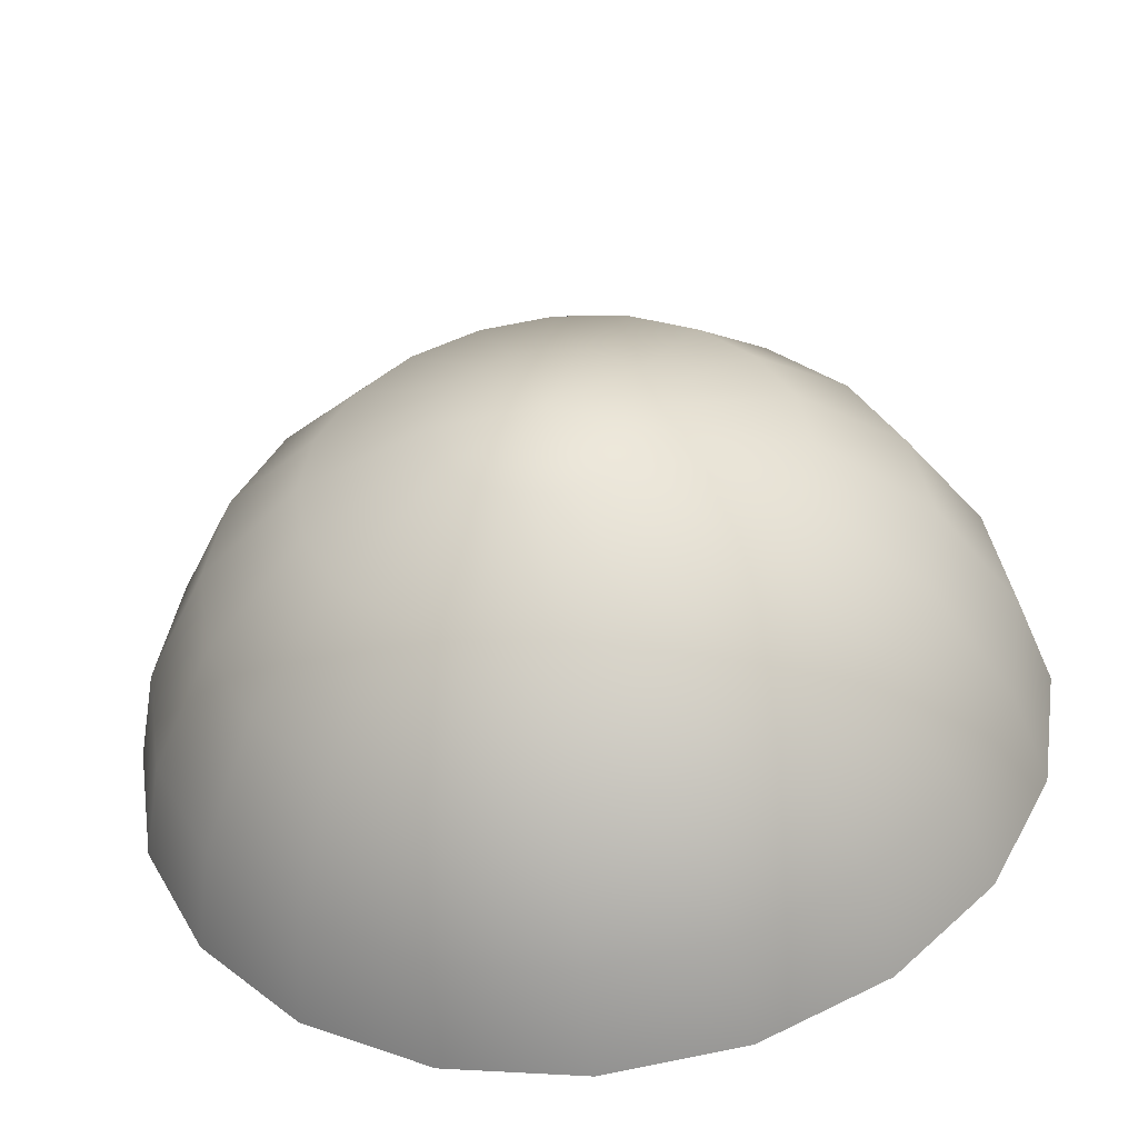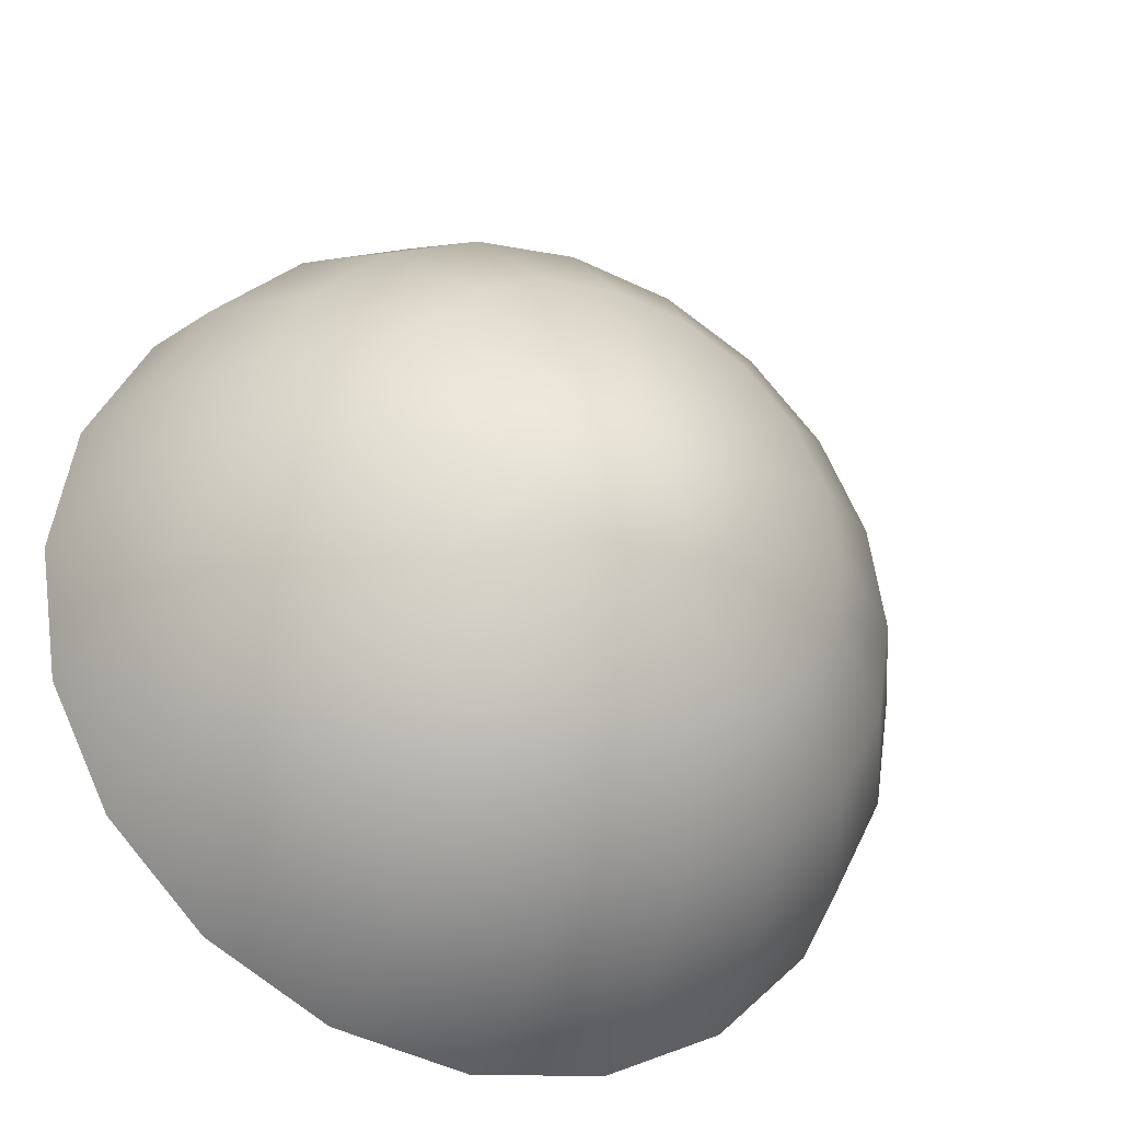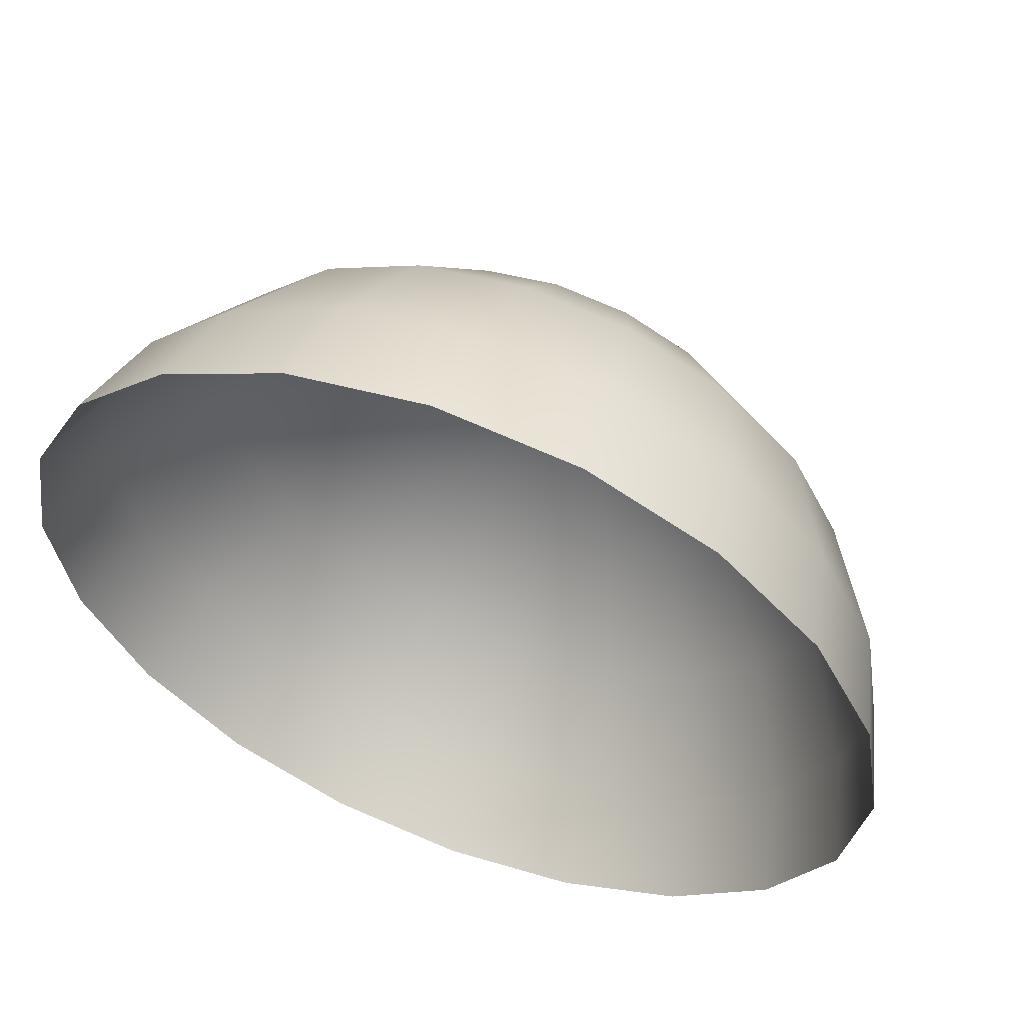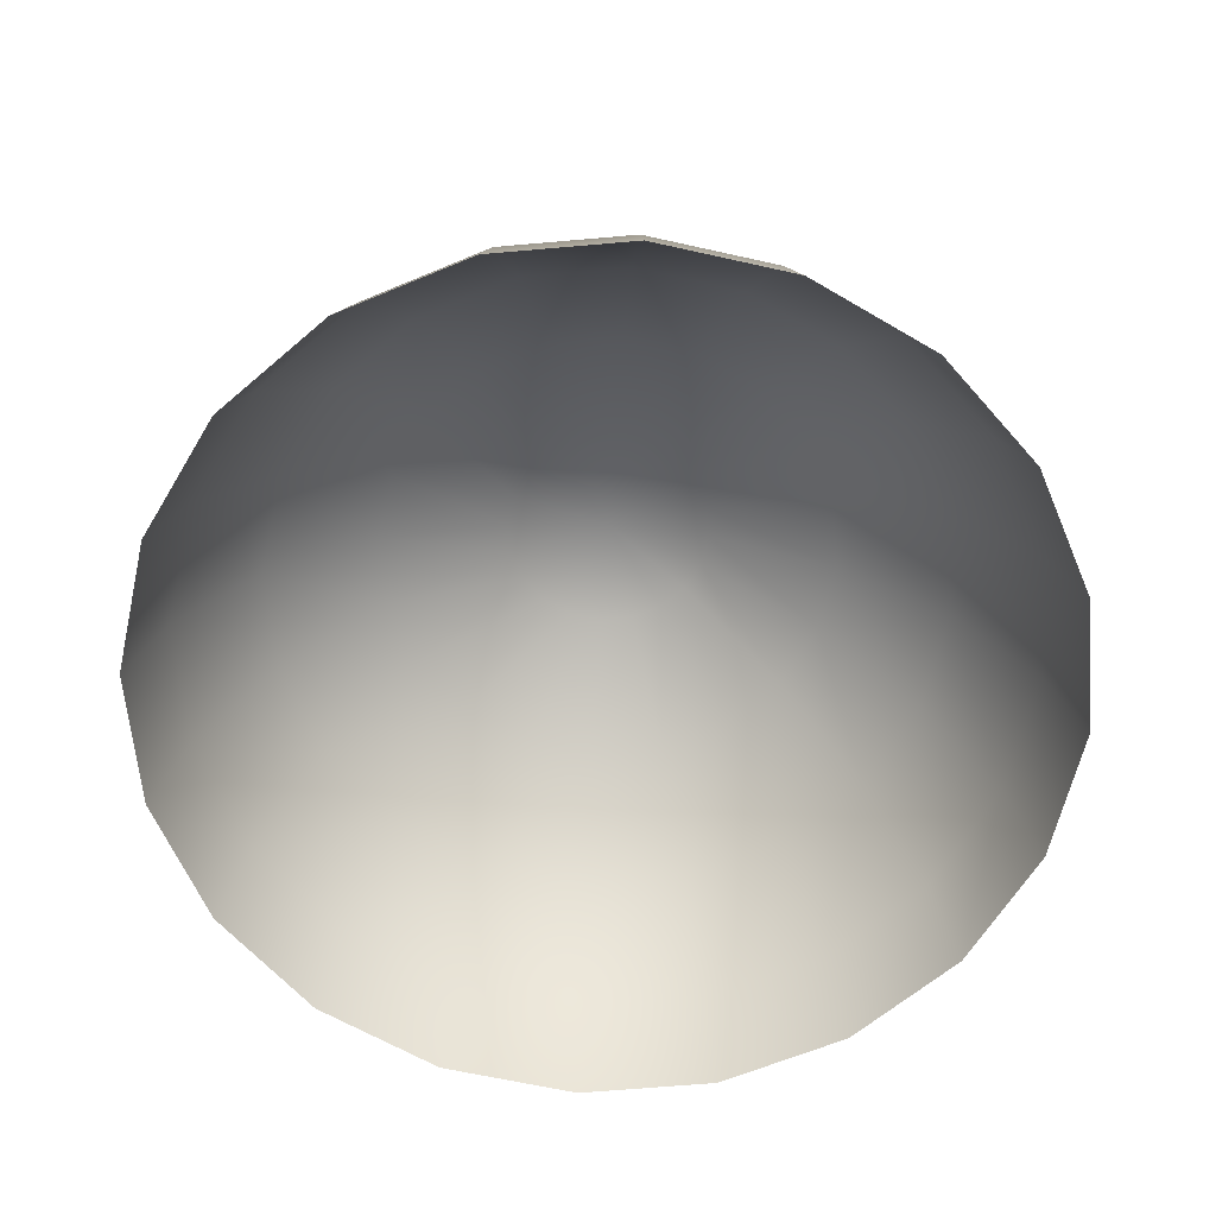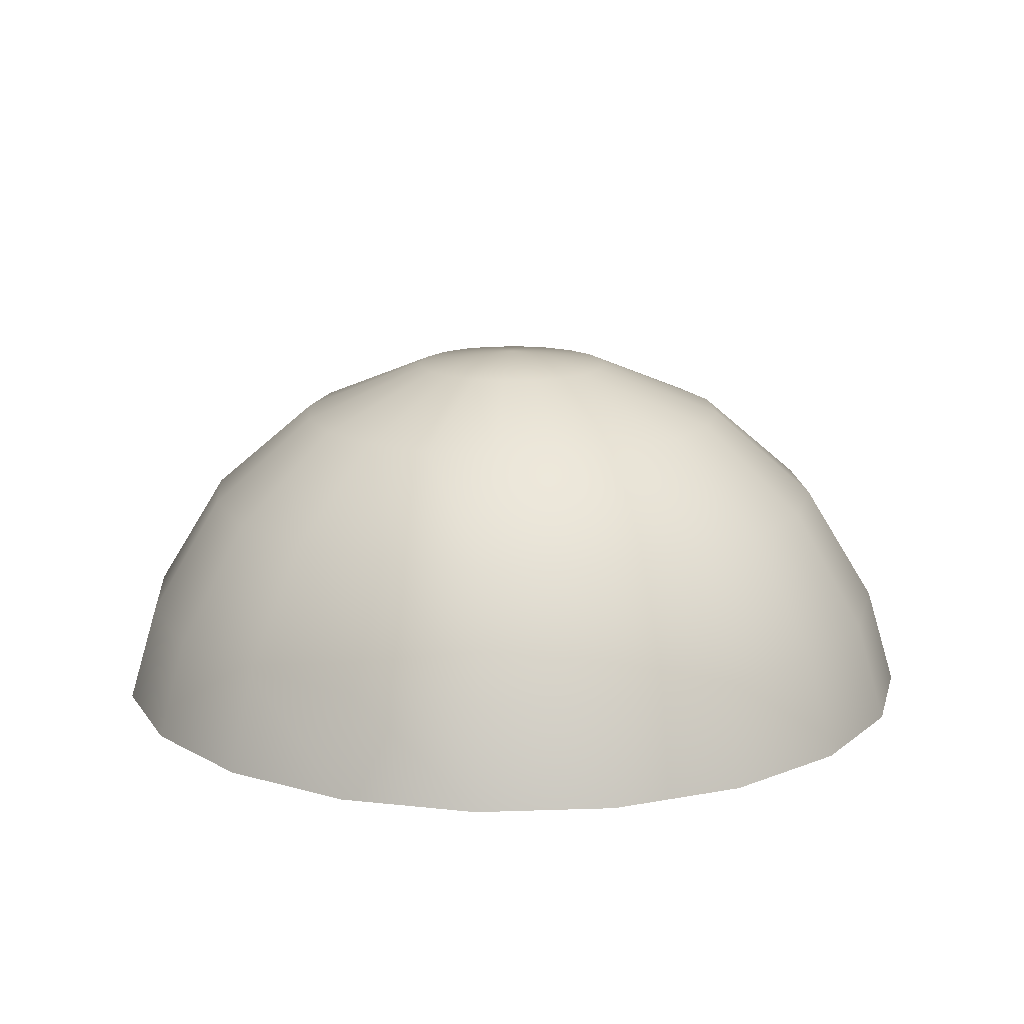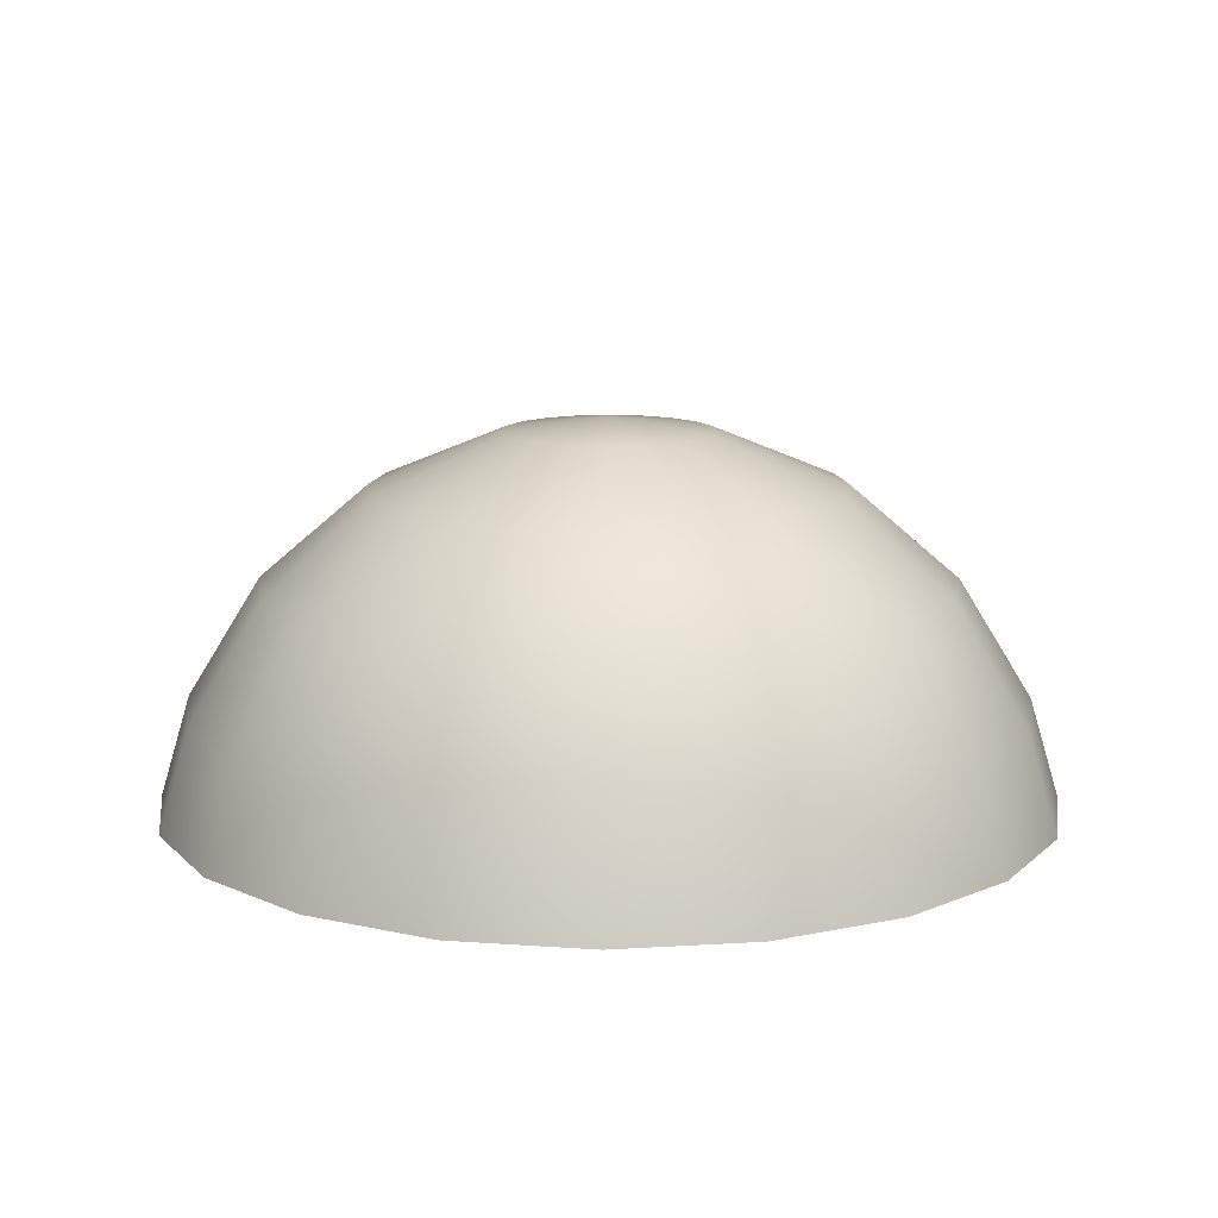
<metadata>
{"format":"obj","ext":"obj","renderer":"f3d","projection":"perspective","resolution":1024,"background":"white","views":[{"elev":-49.8,"azim":-173.4,"up":"+Z"},{"elev":-32.2,"azim":154.2,"up":"+Z"},{"elev":57.5,"azim":21.0,"up":"+Z"},{"elev":-62.7,"azim":-39.9,"up":"+Y"},{"elev":14.8,"azim":-67.3,"up":"+Y"},{"elev":12.5,"azim":36.7,"up":"+Y"}]}
</metadata>
<code>
g ENV_S05_Bground_RoundStone
v 21.28 0.0003414 6.914
v 19.84 5.098 6.448
v 22.37 0.0003414 0.0003414
v 16.88 5.098 12.26
v 18.1 0.0003414 13.15
v 20.87 5.098 0.0003414
v 21.28 0.0003414 -6.914
v 12.26 5.098 16.88
v 13.15 0.0003414 18.1
v 19.84 5.098 -6.448
v 18.1 0.0003414 -13.15
v 6.448 5.098 19.84
v 6.914 0.0003414 21.28
v 16.88 5.098 -12.26
v 13.15 0.0003414 -18.1
v -0.0003414 5.098 20.87
v -0.0003414 0.0003414 22.37
v 12.26 5.098 -16.88
v 6.914 0.0003414 -21.28
v -6.448 5.098 19.84
v -6.914 0.0003414 21.28
v 6.448 5.098 -19.84
v -0.0003414 0.0003414 -22.37
v -12.26 5.098 16.88
v -13.15 0.0003414 18.1
v -0.0003414 5.098 -20.87
v -6.914 0.0003414 -21.28
v -16.88 5.098 12.26
v -18.1 0.0003414 13.15
v -6.448 5.098 -19.84
v -13.15 0.0003414 -18.1
v -19.84 5.098 6.448
v -21.28 0.0003414 6.914
v -12.26 5.098 -16.88
v -18.1 0.0003414 -13.15
v -20.87 5.098 0.0003414
v -22.37 0.0003414 0.0003414
v -16.88 5.098 -12.26
v -21.28 0.0003414 -6.914
v -19.84 5.098 -6.448
v -0.0003414 11.12 -17.17
v -5.307 11.12 -16.33
v -10.09 11.12 -13.89
v -13.89 11.12 -10.09
v -16.33 11.12 -5.307
v -17.17 11.12 0.0003414
v 5.307 11.12 -16.33
v -16.33 11.12 5.307
v 10.09 11.12 -13.89
v -13.89 11.12 10.09
v 13.89 11.12 -10.09
v -10.09 11.12 13.89
v 16.33 11.12 -5.307
v -5.307 11.12 16.33
v 17.17 11.12 0.0003414
v -0.0003414 11.12 17.17
v 16.33 11.12 5.307
v 5.307 11.12 16.33
v 13.89 11.12 10.09
v 10.09 11.12 13.89
v 11.8 15.71 0.0003414
v 11.22 15.71 3.647
v 9.546 15.71 6.936
v 6.936 15.71 9.546
v 3.647 15.71 11.22
v -0.0003414 15.71 11.8
v 11.22 15.71 -3.647
v -3.647 15.71 11.22
v 9.546 15.71 -6.936
v -6.936 15.71 9.546
v 6.936 15.71 -9.546
v -9.546 15.71 6.936
v 3.647 15.71 -11.22
v -11.22 15.71 3.647
v -0.0003414 15.71 -11.8
v -11.8 15.71 0.0003414
v -3.647 15.71 -11.22
v -11.22 15.71 -3.647
v -6.936 15.71 -9.546
v -9.546 15.71 -6.936
v 1.629 18.42 -5.014
v -0.0003414 18.42 -5.272
v -1.629 18.42 -5.014
v -3.099 18.42 -4.265
v -0.0003414 19.11 0.0003414
v 3.099 18.42 -4.265
v -4.265 18.42 -3.099
v -5.014 18.42 -1.629
v 4.265 18.42 -3.099
v -5.272 18.42 0.0003414
v 5.014 18.42 -1.629
v -5.014 18.42 1.629
v 5.272 18.42 0.0003414
v -4.265 18.42 3.099
v 5.014 18.42 1.629
v -3.099 18.42 4.265
v 4.265 18.42 3.099
v -1.629 18.42 5.014
v 3.099 18.42 4.265
v -0.0003414 18.42 5.272
v 1.629 18.42 5.014
g ENV_S05_Bground_RoundStone_0
f 3 2 1
f 1 2 4
f 1 4 5
f 3 6 2
f 7 6 3
f 5 4 8
f 5 8 9
f 7 10 6
f 11 10 7
f 9 8 12
f 9 12 13
f 11 14 10
f 15 14 11
f 13 12 16
f 13 16 17
f 15 18 14
f 19 18 15
f 17 16 20
f 17 20 21
f 19 22 18
f 23 22 19
f 21 20 24
f 21 24 25
f 23 26 22
f 27 26 23
f 25 24 28
f 25 28 29
f 27 30 26
f 31 30 27
f 29 28 32
f 29 32 33
f 31 34 30
f 35 34 31
f 33 32 36
f 33 36 37
f 35 38 34
f 39 38 35
f 37 40 39
f 37 36 40
f 39 40 38
f 30 41 26
f 34 42 30
f 30 42 41
f 38 43 34
f 34 43 42
f 40 44 38
f 38 44 43
f 36 45 40
f 40 45 44
f 32 46 36
f 36 46 45
f 26 41 47
f 26 47 22
f 32 48 46
f 28 48 32
f 22 47 49
f 22 49 18
f 28 50 48
f 24 50 28
f 18 49 51
f 18 51 14
f 24 52 50
f 20 52 24
f 14 51 53
f 14 53 10
f 20 54 52
f 16 54 20
f 10 53 55
f 10 55 6
f 16 56 54
f 12 56 16
f 6 55 57
f 6 57 2
f 12 58 56
f 8 58 12
f 2 57 59
f 2 59 4
f 4 60 8
f 8 60 58
f 4 59 60
f 53 61 55
f 55 62 57
f 55 61 62
f 57 63 59
f 57 62 63
f 59 64 60
f 59 63 64
f 60 65 58
f 60 64 65
f 58 66 56
f 58 65 66
f 53 67 61
f 51 67 53
f 56 66 68
f 56 68 54
f 51 69 67
f 49 69 51
f 54 68 70
f 54 70 52
f 49 71 69
f 47 71 49
f 52 70 72
f 52 72 50
f 47 73 71
f 41 73 47
f 50 72 74
f 50 74 48
f 41 75 73
f 42 75 41
f 48 74 76
f 48 76 46
f 42 77 75
f 43 77 42
f 46 76 78
f 46 78 45
f 43 79 77
f 44 79 43
f 45 80 44
f 45 78 80
f 44 80 79
f 75 81 73
f 77 82 75
f 75 82 81
f 79 83 77
f 77 83 82
f 80 84 79
f 79 84 83
f 83 85 82
f 82 85 81
f 84 85 83
f 81 85 86
f 73 81 86
f 87 85 84
f 80 87 84
f 78 87 80
f 73 86 71
f 78 88 87
f 88 85 87
f 76 88 78
f 71 86 89
f 86 85 89
f 71 89 69
f 76 90 88
f 90 85 88
f 74 90 76
f 69 89 91
f 89 85 91
f 69 91 67
f 74 92 90
f 92 85 90
f 72 92 74
f 67 91 93
f 91 85 93
f 94 85 92
f 72 94 92
f 93 85 95
f 67 93 61
f 61 93 95
f 70 94 72
f 61 95 62
f 70 96 94
f 96 85 94
f 68 96 70
f 62 95 97
f 95 85 97
f 62 97 63
f 68 98 96
f 98 85 96
f 66 98 68
f 63 97 99
f 97 85 99
f 63 99 64
f 66 100 98
f 100 85 98
f 65 100 66
f 64 101 65
f 64 99 101
f 99 85 101
f 65 101 100
f 101 85 100

</code>
